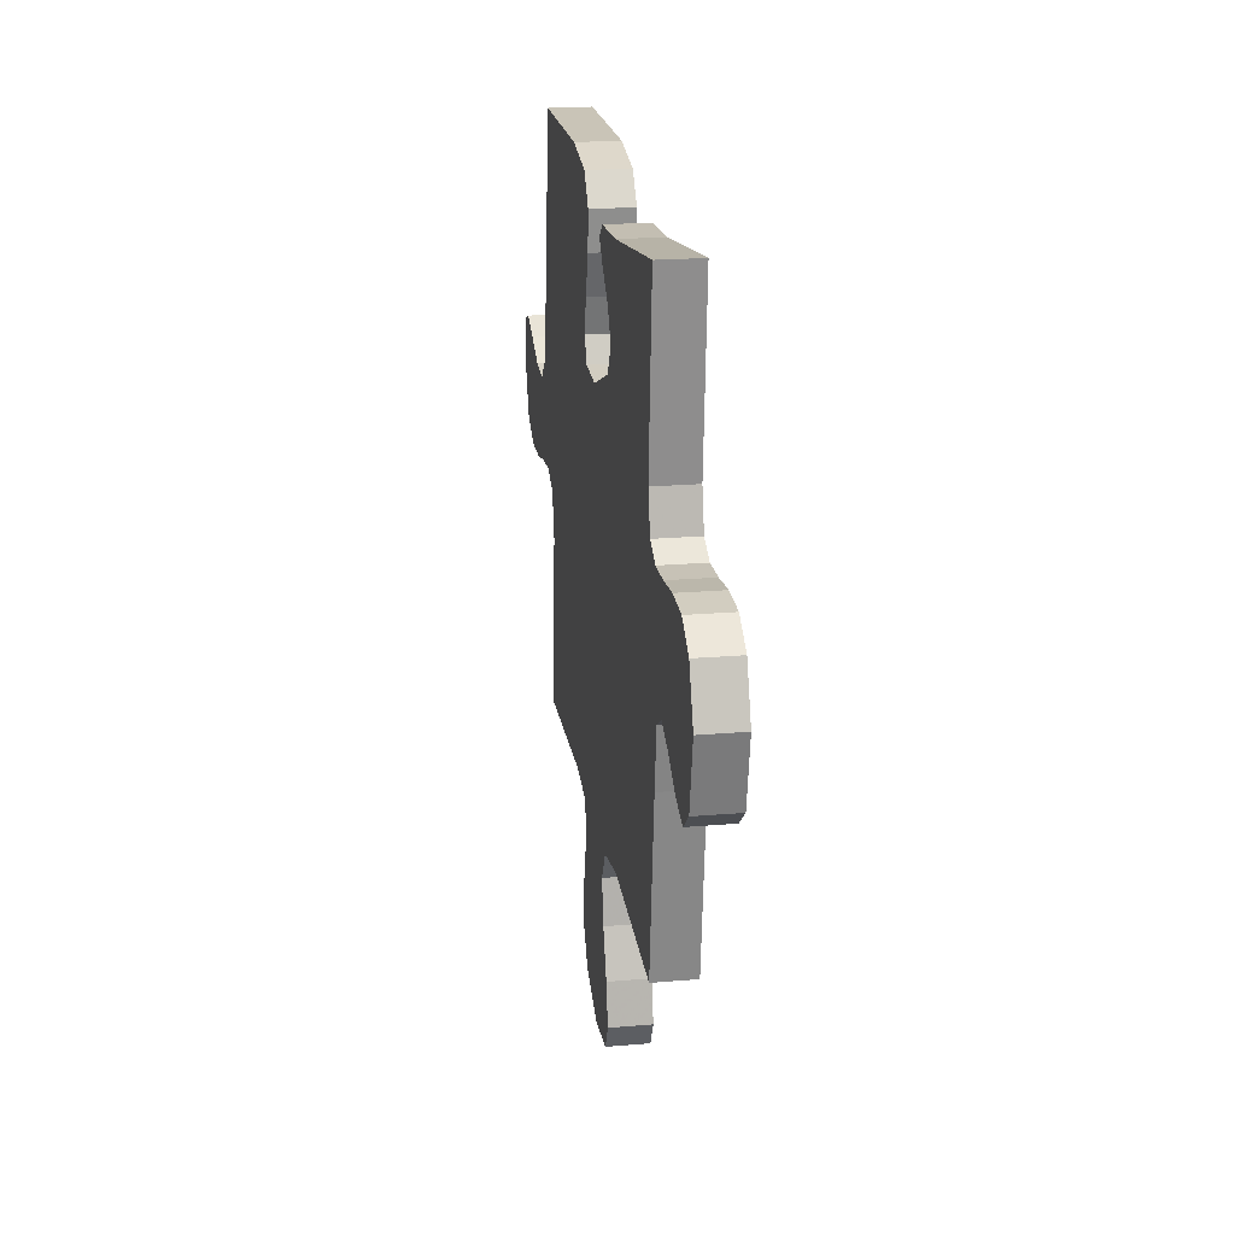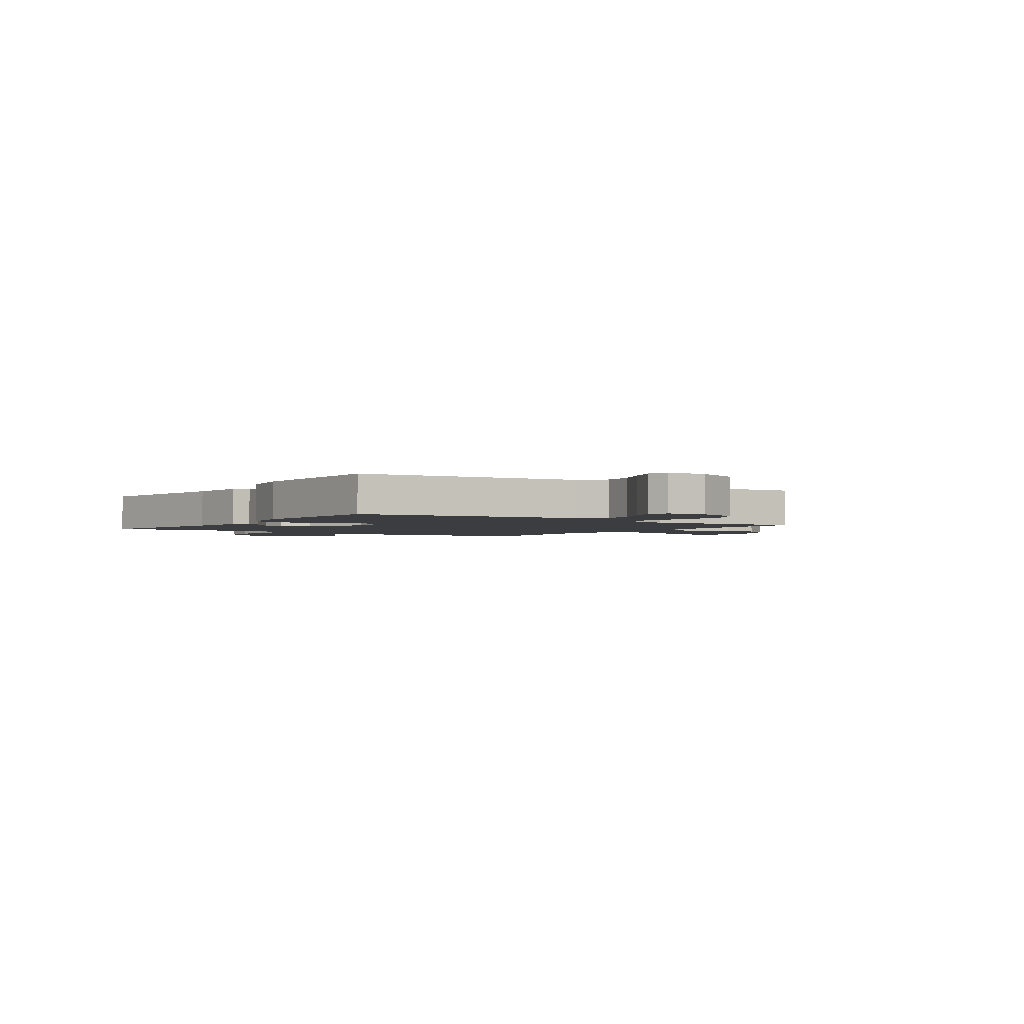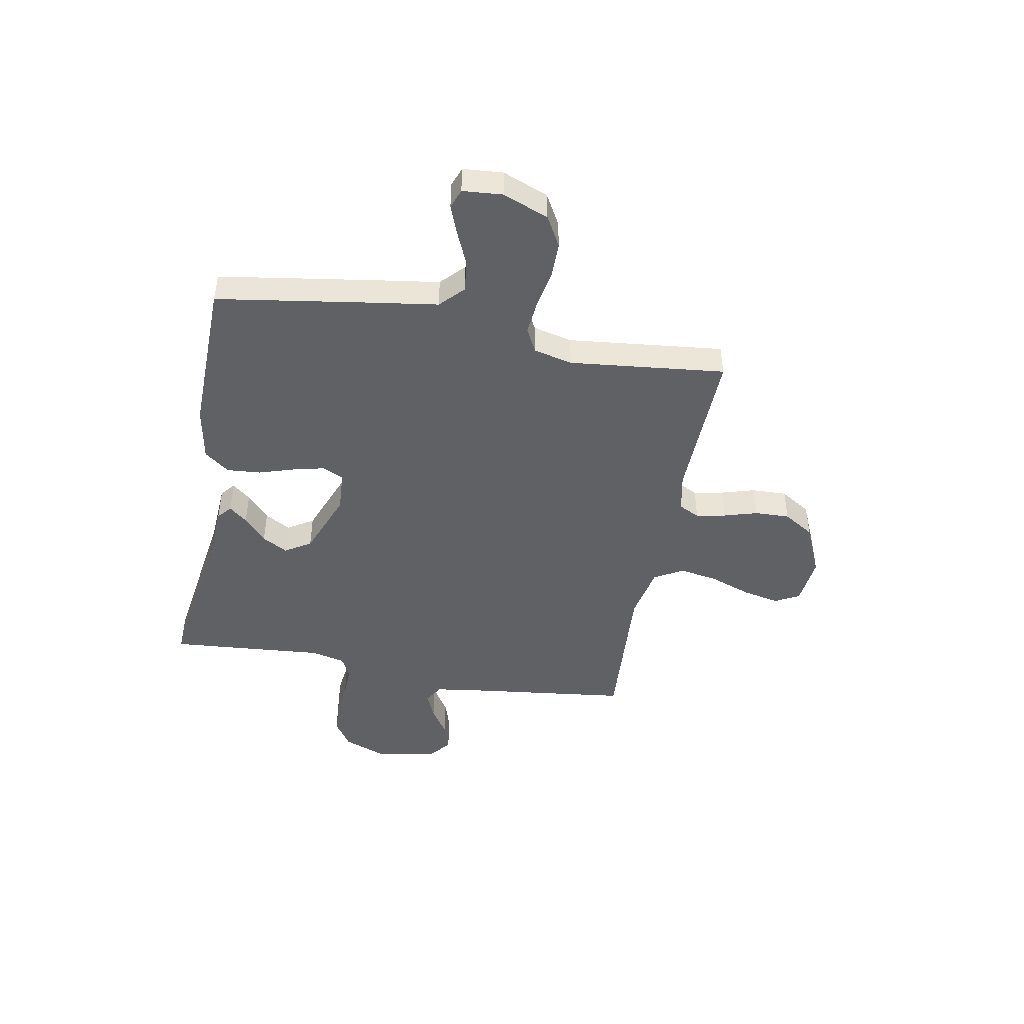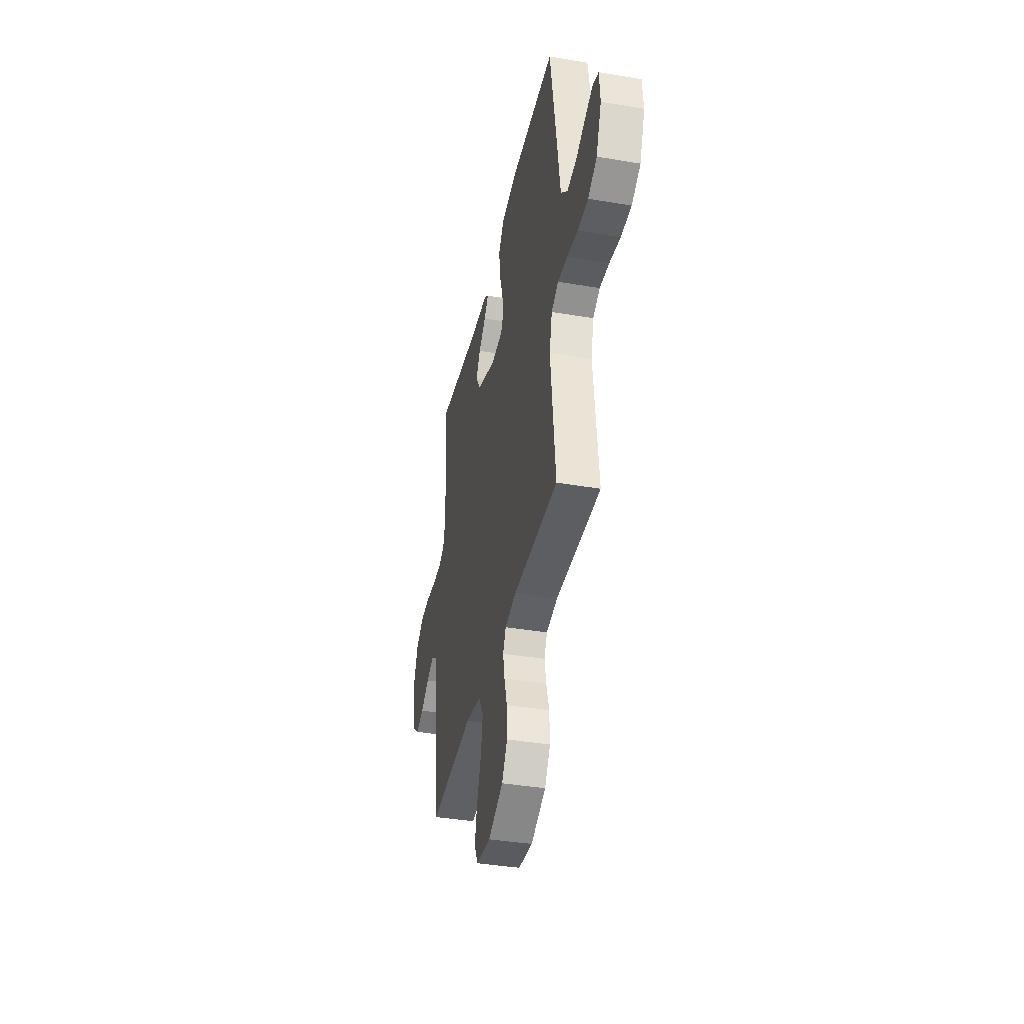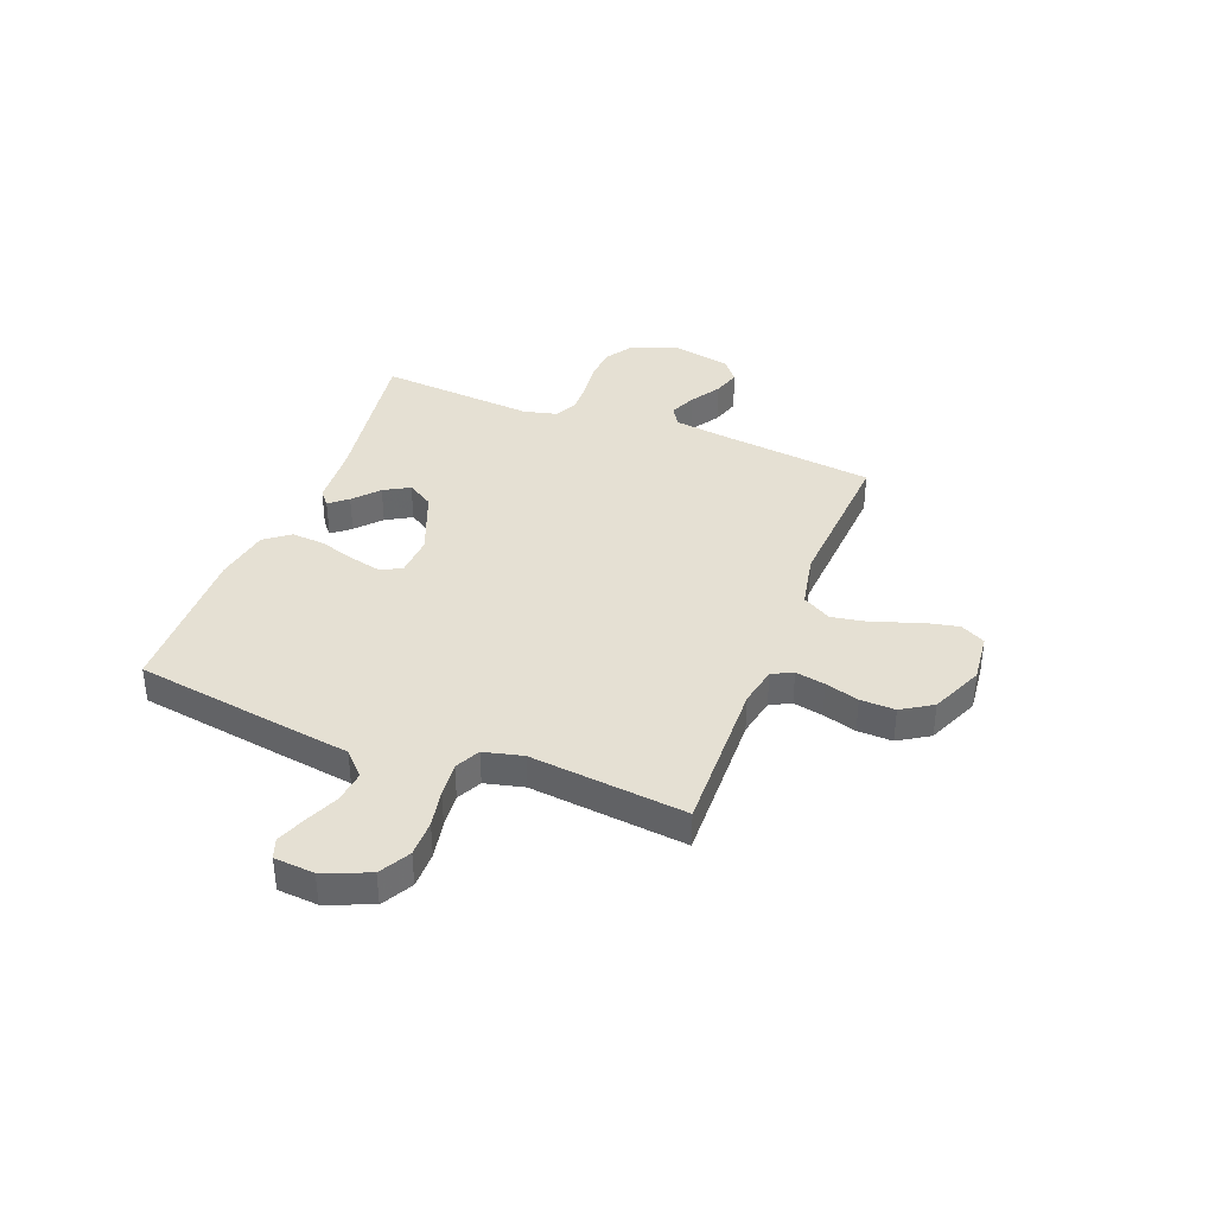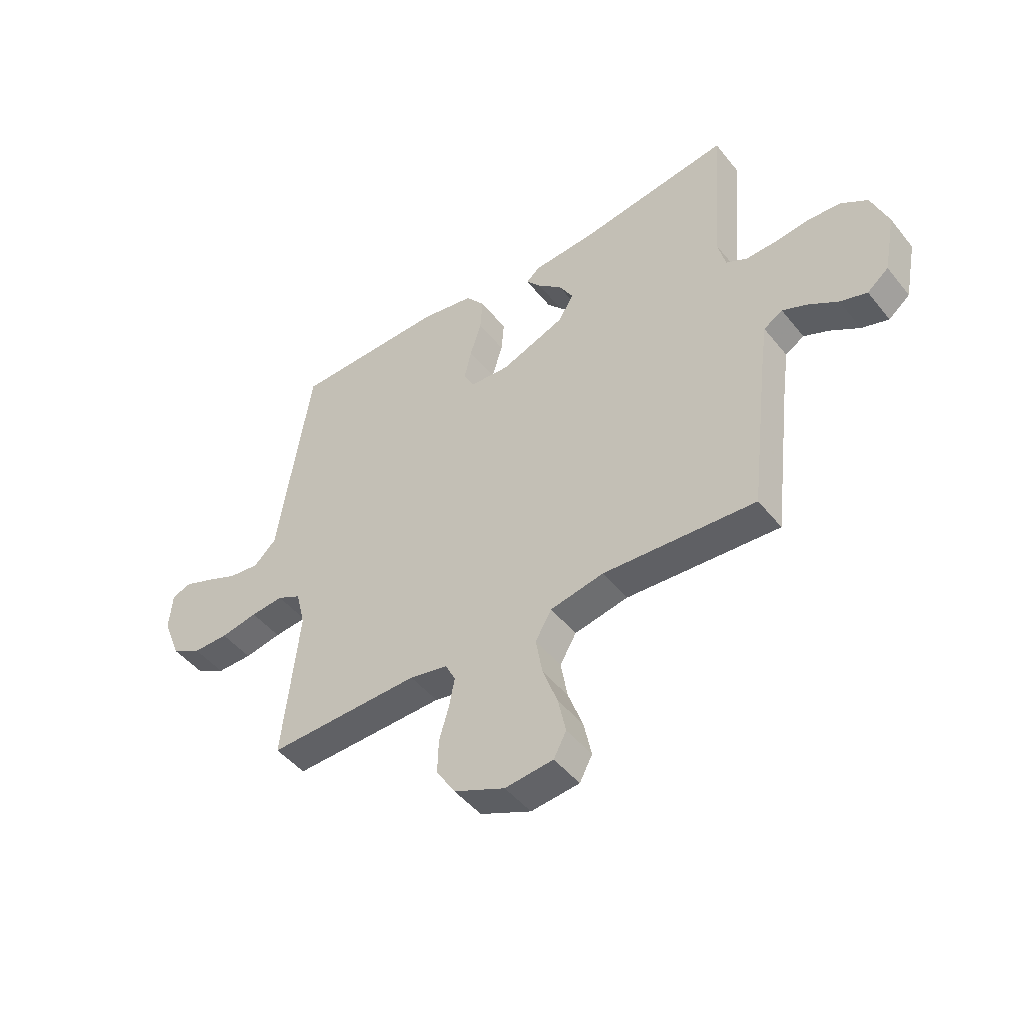
<metadata>
{"format":"obj","ext":"obj","renderer":"f3d","projection":"perspective","resolution":1024,"background":"white","views":[{"elev":21.1,"azim":-98.7,"up":"+Z"},{"elev":-2.3,"azim":55.1,"up":"+Y"},{"elev":-45.7,"azim":79.6,"up":"+Y"},{"elev":-38.9,"azim":77.9,"up":"+Z"},{"elev":38.2,"azim":111.1,"up":"+Y"},{"elev":-47.1,"azim":-143.4,"up":"+Z"}]}
</metadata>
<code>
v -0.5 0.07 -0.5
v -0.536 0.07 -0.2
v -0.55 0.07 -0.099
v -0.587 0.07 -0.076
v -0.637 0.07 -0.098
v -0.694 0.07 -0.134
v -0.747 0.07 -0.151
v -0.789 0.07 -0.117
v -0.812 0.07 0
v -0.779 0.07 0.085
v -0.726 0.07 0.12
v -0.661 0.07 0.124
v -0.594 0.07 0.116
v -0.534 0.07 0.114
v -0.492 0.07 0.135
v -0.476 0.07 0.2
v -0.5 0.07 0.5
v -0.2 0.07 0.456
v -0.079 0.07 0.448
v -0.052 0.07 0.425
v -0.081 0.07 0.39
v -0.129 0.07 0.347
v -0.157 0.07 0.298
v -0.126 0.07 0.248
v 0 0.07 0.199
v 0.079 0.07 0.204
v 0.099 0.07 0.244
v 0.085 0.07 0.304
v 0.063 0.07 0.374
v 0.058 0.07 0.439
v 0.095 0.07 0.487
v 0.2 0.07 0.506
v 0.5 0.07 0.5
v 0.546 0.07 0.2
v 0.564 0.07 0.077
v 0.609 0.07 0.034
v 0.67 0.07 0.041
v 0.734 0.07 0.069
v 0.791 0.07 0.091
v 0.829 0.07 0.077
v 0.835 0.07 0
v 0.8 0.07 -0.088
v 0.741 0.07 -0.121
v 0.671 0.07 -0.121
v 0.598 0.07 -0.107
v 0.533 0.07 -0.101
v 0.486 0.07 -0.125
v 0.468 0.07 -0.2
v 0.5 0.07 -0.5
v 0.2 0.07 -0.492
v 0.125 0.07 -0.507
v 0.105 0.07 -0.547
v 0.116 0.07 -0.604
v 0.135 0.07 -0.669
v 0.137 0.07 -0.736
v 0.1 0.07 -0.795
v 0 0.07 -0.839
v -0.095 0.07 -0.829
v -0.12 0.07 -0.782
v -0.105 0.07 -0.711
v -0.076 0.07 -0.632
v -0.063 0.07 -0.557
v -0.095 0.07 -0.502
v -0.2 0.07 -0.481
v -0.5 0 -0.5
v -0.536 0 -0.2
v -0.55 0 -0.099
v -0.587 0 -0.076
v -0.637 0 -0.098
v -0.694 0 -0.134
v -0.747 0 -0.151
v -0.789 0 -0.117
v -0.812 0 0
v -0.779 0 0.085
v -0.726 0 0.12
v -0.661 0 0.124
v -0.594 0 0.116
v -0.534 0 0.114
v -0.492 0 0.135
v -0.476 0 0.2
v -0.5 0 0.5
v -0.2 0 0.456
v -0.079 0 0.448
v -0.052 0 0.425
v -0.081 0 0.39
v -0.129 0 0.347
v -0.157 0 0.298
v -0.126 0 0.248
v 0 0 0.199
v 0.079 0 0.204
v 0.099 0 0.244
v 0.085 0 0.304
v 0.063 0 0.374
v 0.058 0 0.439
v 0.095 0 0.487
v 0.2 0 0.506
v 0.5 0 0.5
v 0.546 0 0.2
v 0.564 0 0.077
v 0.609 0 0.034
v 0.67 0 0.041
v 0.734 0 0.069
v 0.791 0 0.091
v 0.829 0 0.077
v 0.835 0 0
v 0.8 0 -0.088
v 0.741 0 -0.121
v 0.671 0 -0.121
v 0.598 0 -0.107
v 0.533 0 -0.101
v 0.486 0 -0.125
v 0.468 0 -0.2
v 0.5 0 -0.5
v 0.2 0 -0.492
v 0.125 0 -0.507
v 0.105 0 -0.547
v 0.116 0 -0.604
v 0.135 0 -0.669
v 0.137 0 -0.736
v 0.1 0 -0.795
v 0 0 -0.839
v -0.095 0 -0.829
v -0.12 0 -0.782
v -0.105 0 -0.711
v -0.076 0 -0.632
v -0.063 0 -0.557
v -0.095 0 -0.502
v -0.2 0 -0.481
f 58 59 60 61
f 58 61 62
f 57 58 62
f 56 57 62
f 53 54 55 56
f 52 53 56 62
f 51 52 62 63
f 48 49 50
f 47 48 50 51
f 42 43 44 45
f 42 45 46
f 41 42 46
f 40 41 46
f 37 38 39 40
f 37 40 46 47
f 32 33 34 35
f 30 31 32 35
f 28 29 30 35
f 27 28 35 36
f 26 27 36
f 25 26 36
f 19 20 21 22
f 18 19 22 23
f 16 17 18 23
f 15 16 23 24
f 10 11 12 13
f 10 13 14
f 9 10 14
f 8 9 14
f 5 6 7 8
f 4 5 8 14
f 3 4 14 15
f 64 1 2
f 47 51 63 64
f 36 37 47 64
f 25 36 64 2
f 15 24 25
f 2 3 15 25
f 125 124 123 122
f 126 125 122
f 126 122 121
f 126 121 120
f 120 119 118 117
f 126 120 117 116
f 127 126 116 115
f 114 113 112
f 115 114 112 111
f 109 108 107 106
f 110 109 106
f 110 106 105
f 110 105 104
f 104 103 102 101
f 111 110 104 101
f 99 98 97 96
f 99 96 95 94
f 99 94 93 92
f 100 99 92 91
f 100 91 90
f 100 90 89
f 86 85 84 83
f 87 86 83 82
f 87 82 81 80
f 88 87 80 79
f 77 76 75 74
f 78 77 74
f 78 74 73
f 78 73 72
f 72 71 70 69
f 78 72 69 68
f 79 78 68 67
f 66 65 128
f 128 127 115 111
f 128 111 101 100
f 66 128 100 89
f 89 88 79
f 89 79 67 66
f 1 65 66 2
f 2 66 67 3
f 3 67 68 4
f 4 68 69 5
f 5 69 70 6
f 6 70 71 7
f 7 71 72 8
f 8 72 73 9
f 9 73 74 10
f 10 74 75 11
f 11 75 76 12
f 12 76 77 13
f 13 77 78 14
f 14 78 79 15
f 15 79 80 16
f 16 80 81 17
f 17 81 82 18
f 18 82 83 19
f 19 83 84 20
f 20 84 85 21
f 21 85 86 22
f 22 86 87 23
f 23 87 88 24
f 24 88 89 25
f 25 89 90 26
f 26 90 91 27
f 27 91 92 28
f 28 92 93 29
f 29 93 94 30
f 30 94 95 31
f 31 95 96 32
f 32 96 97 33
f 33 97 98 34
f 34 98 99 35
f 35 99 100 36
f 36 100 101 37
f 37 101 102 38
f 38 102 103 39
f 39 103 104 40
f 40 104 105 41
f 41 105 106 42
f 42 106 107 43
f 43 107 108 44
f 44 108 109 45
f 45 109 110 46
f 46 110 111 47
f 47 111 112 48
f 48 112 113 49
f 49 113 114 50
f 50 114 115 51
f 51 115 116 52
f 52 116 117 53
f 53 117 118 54
f 54 118 119 55
f 55 119 120 56
f 56 120 121 57
f 57 121 122 58
f 58 122 123 59
f 59 123 124 60
f 60 124 125 61
f 61 125 126 62
f 62 126 127 63
f 63 127 128 64
f 64 128 65 1

</code>
